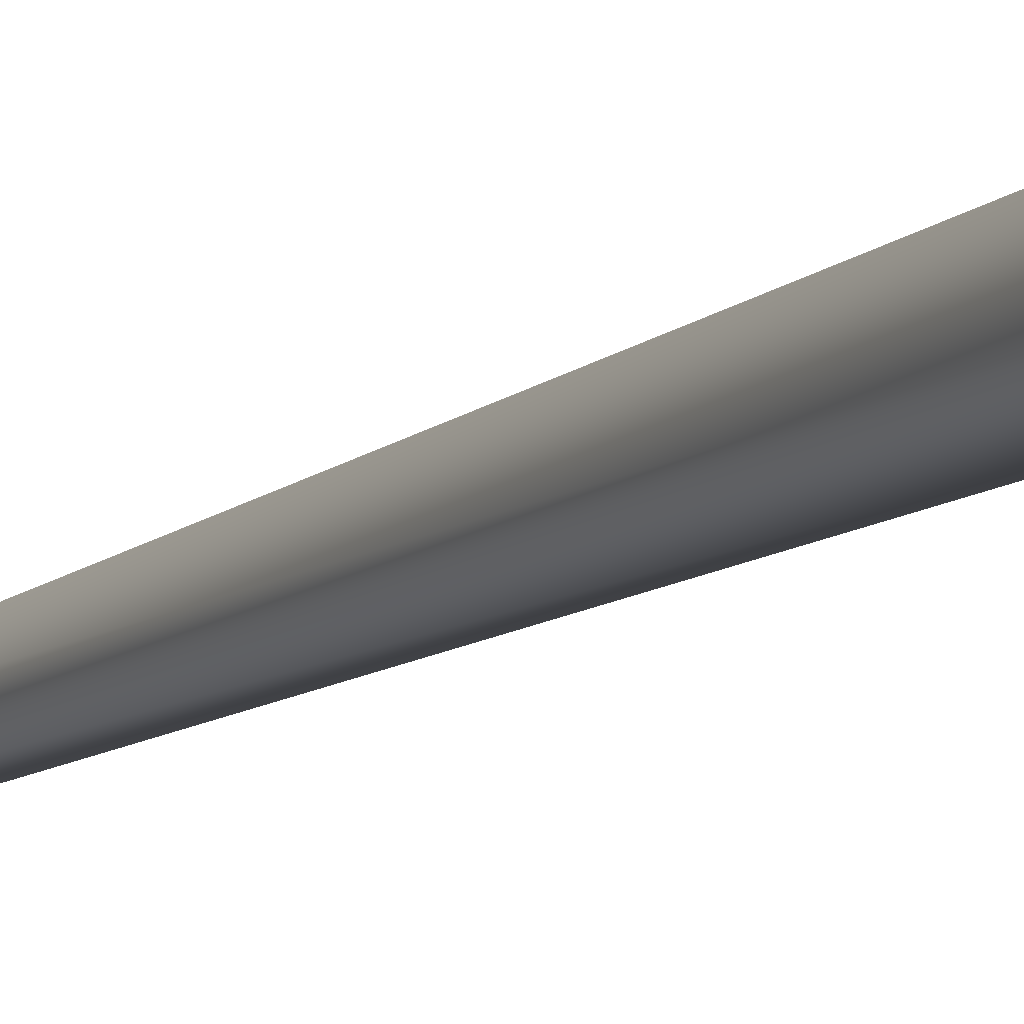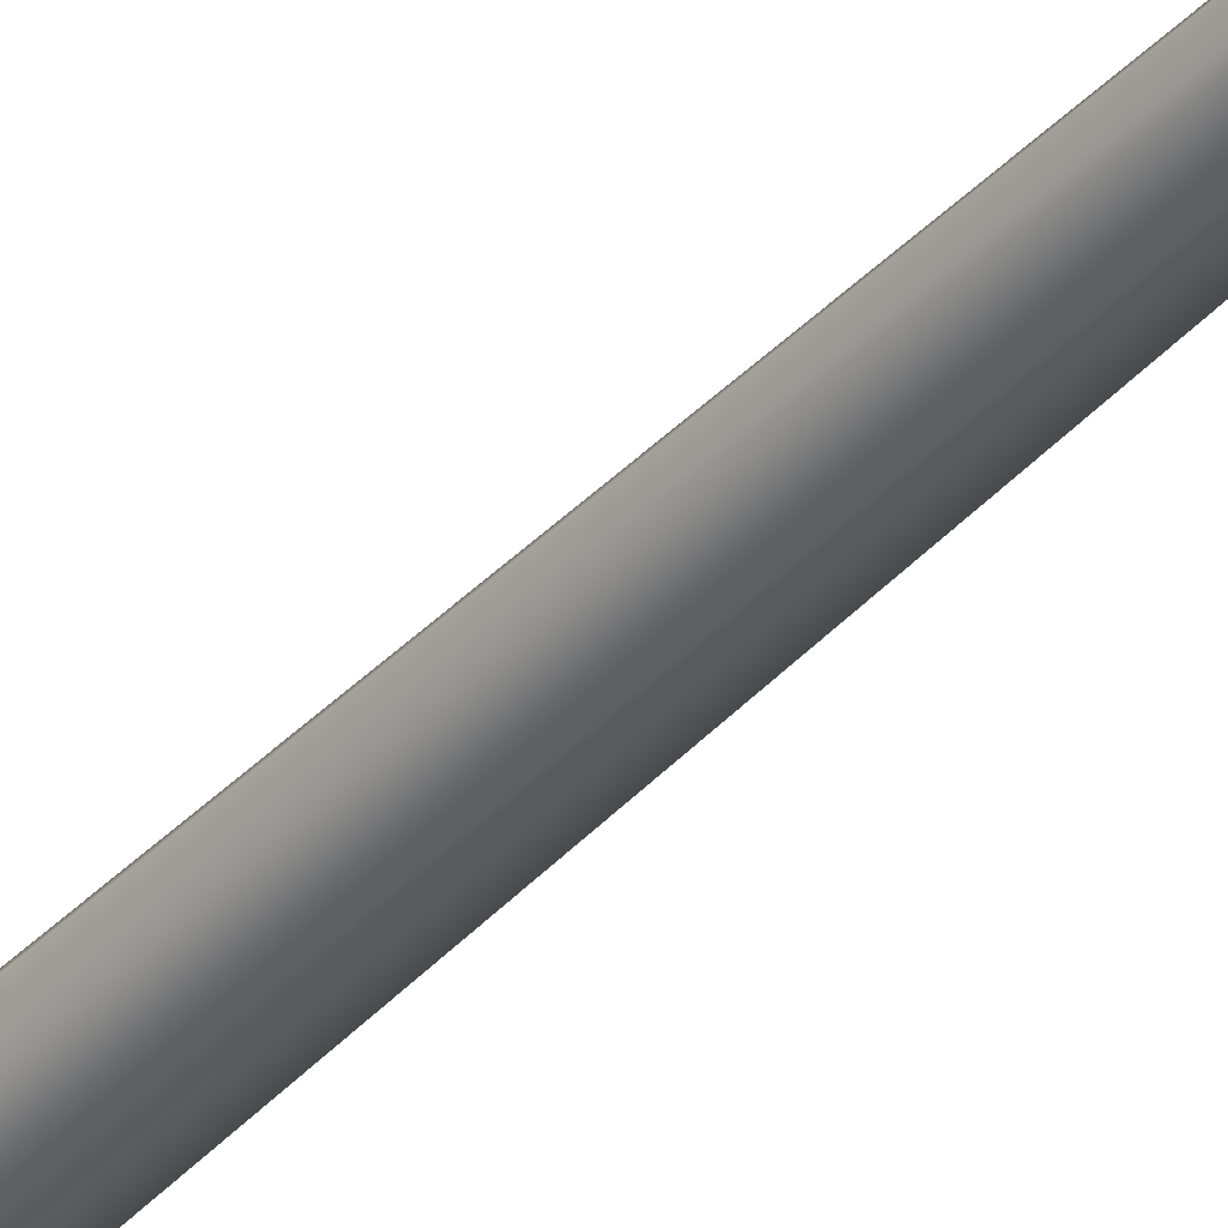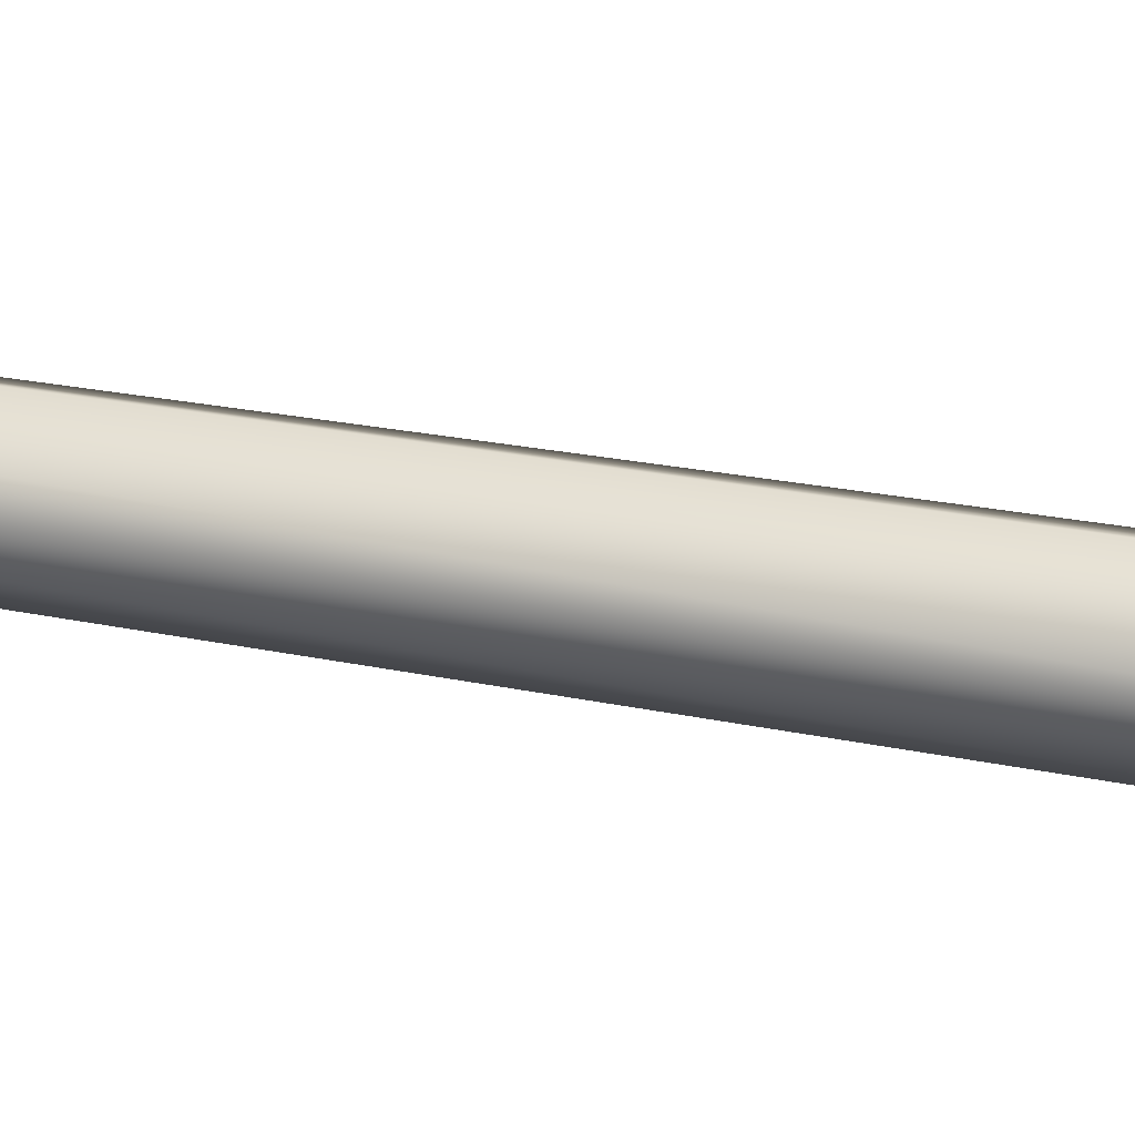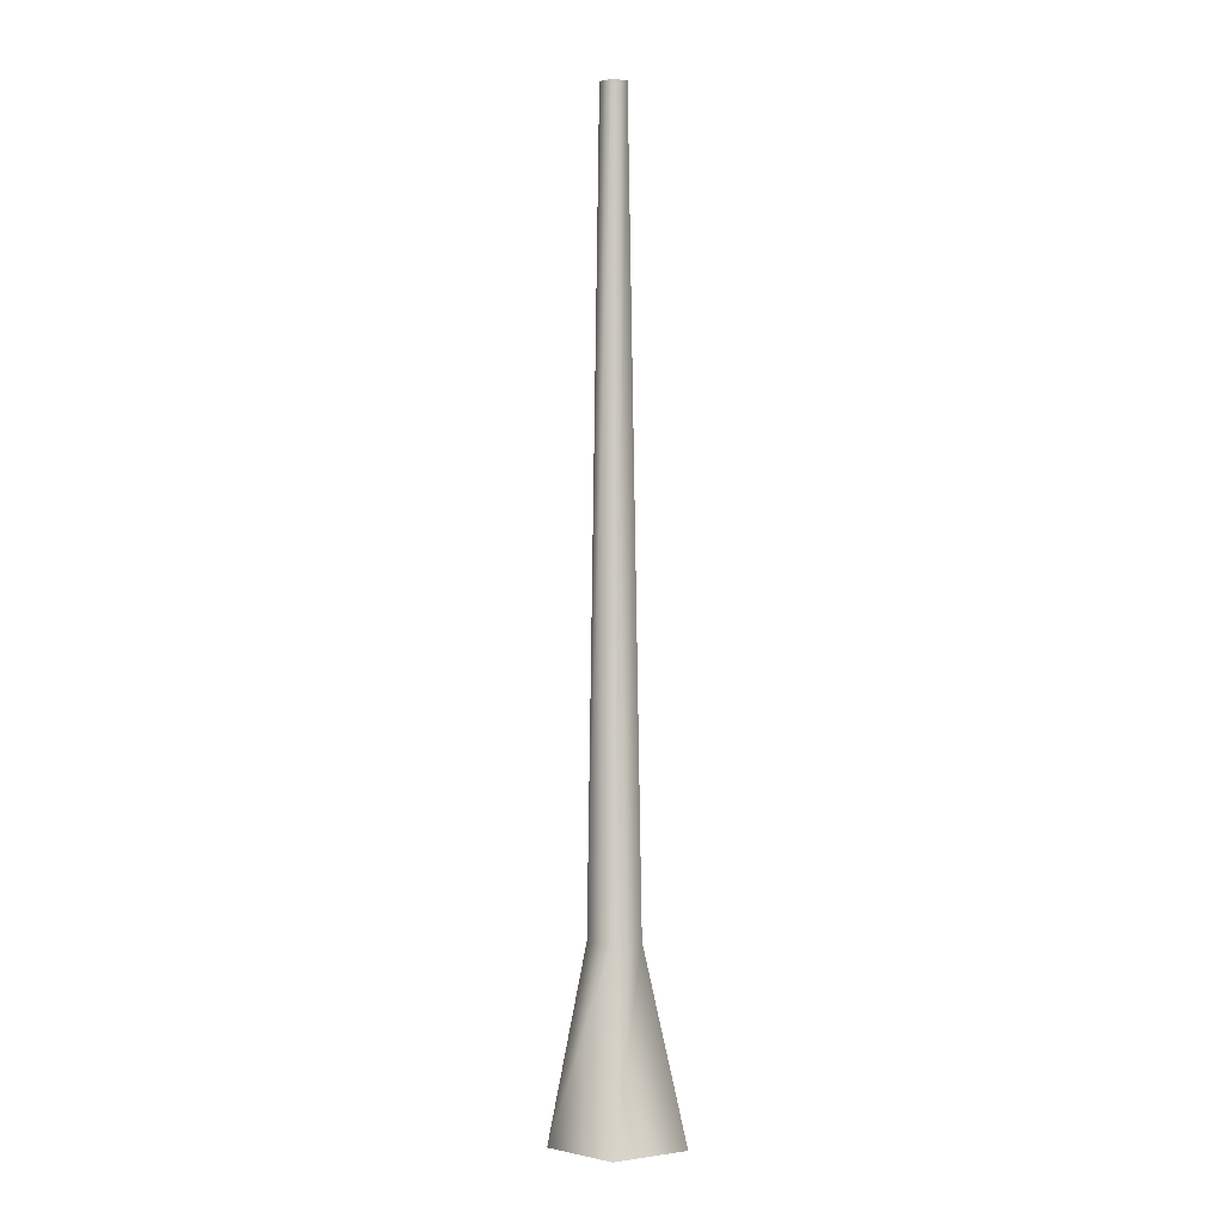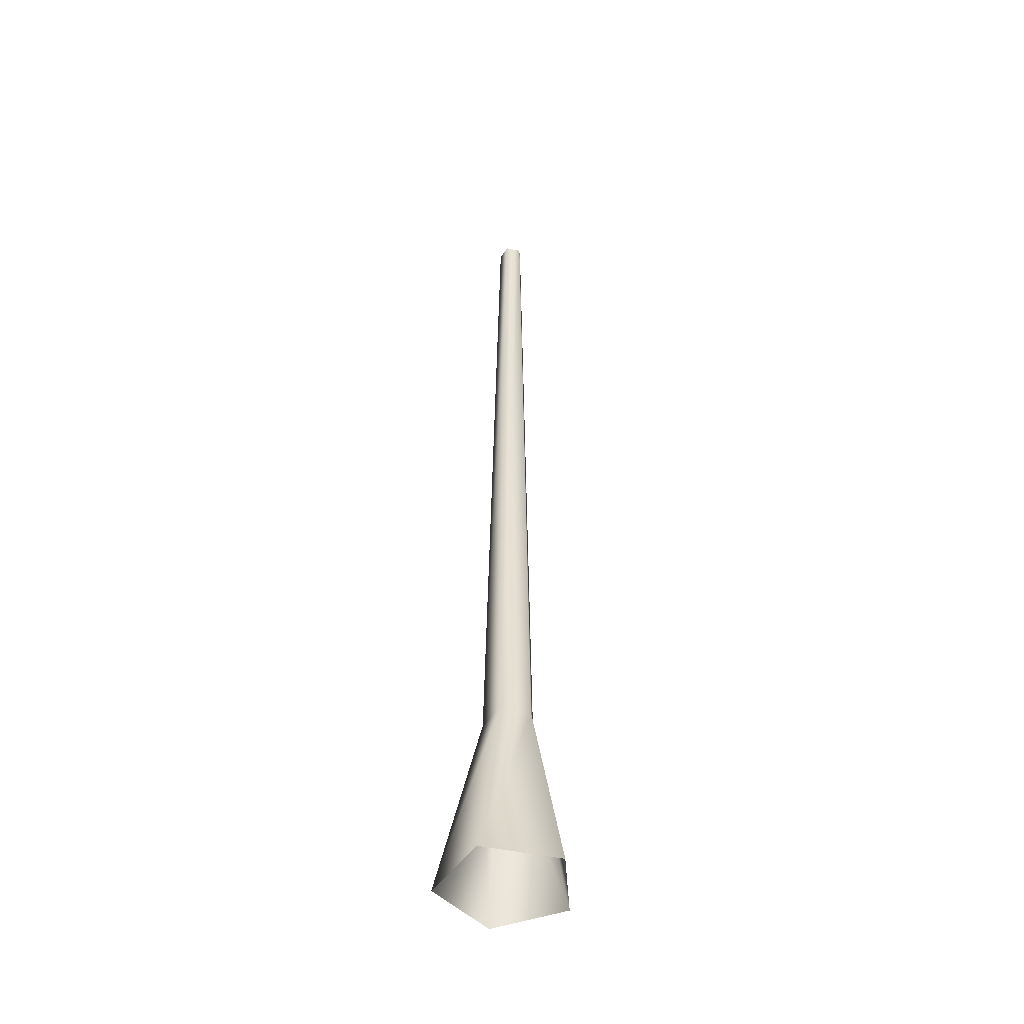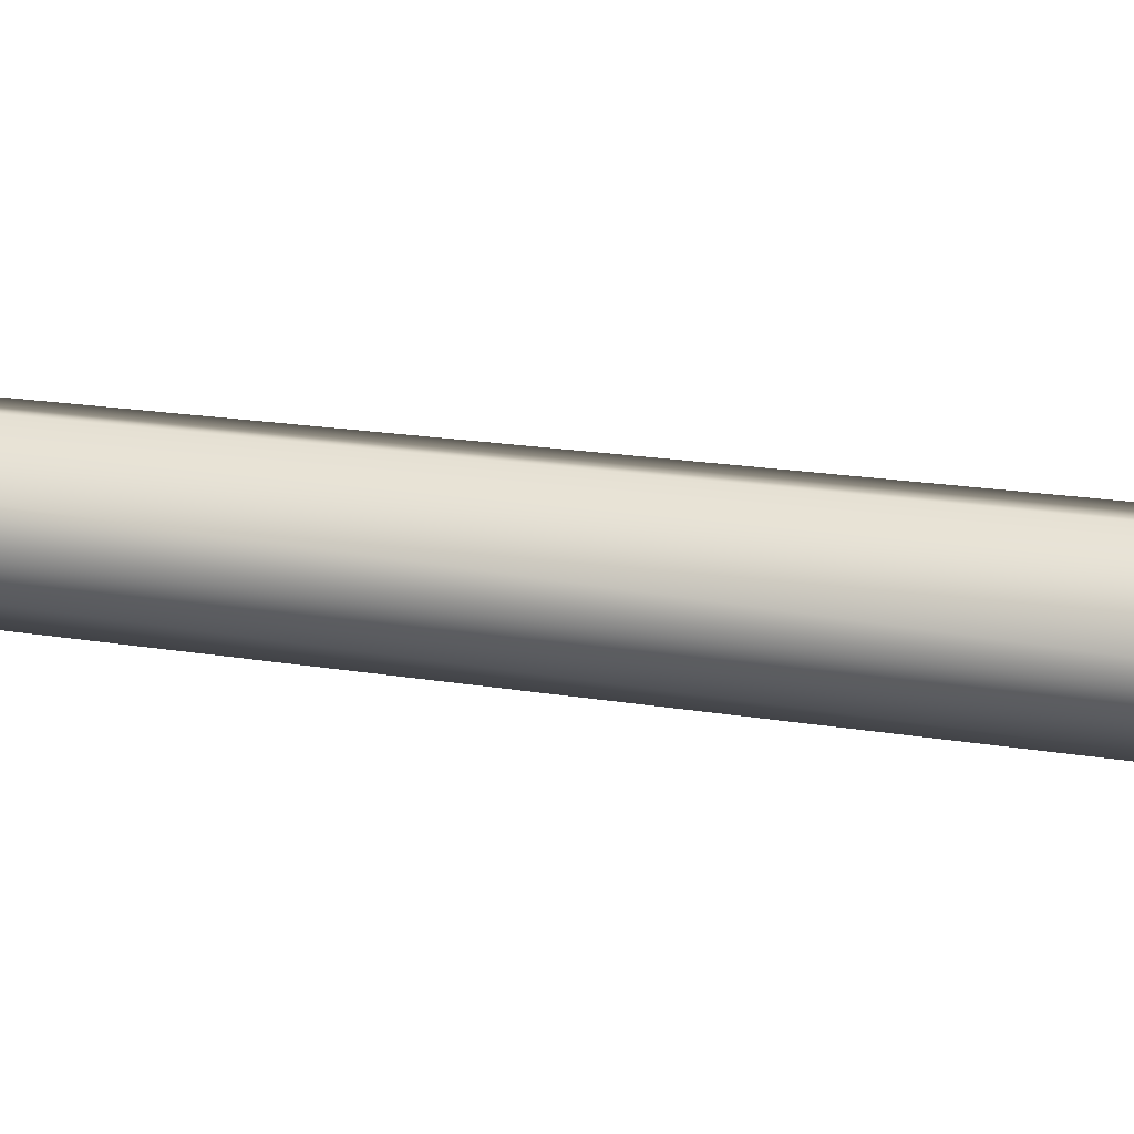
<metadata>
{"format":"obj","ext":"obj","renderer":"f3d","projection":"perspective","resolution":1024,"background":"white","views":[{"elev":-11.3,"azim":-29.2,"up":"+Z"},{"elev":-37.0,"azim":143.6,"up":"+Z"},{"elev":-11.7,"azim":-125.3,"up":"+Z"},{"elev":-0.2,"azim":167.1,"up":"+Y"},{"elev":-46.8,"azim":40.1,"up":"+Y"},{"elev":-9.5,"azim":-122.1,"up":"+Z"}]}
</metadata>
<code>
v 0.1189 -0.1467 -0.4504
v 0.05756 1.16 -0.1771
v -0.1507 1.16 -0.1095
v -0.4106 -0.1467 -0.2784
v -0.1507 1.16 0.1095
v -0.4106 -0.1467 0.2784
v 0.05755 1.16 0.1771
v 0.1189 -0.1467 0.4504
v 0.1863 1.16 -7.177e-07
v 0.4461 -0.1467 6.979e-07
v 0.05756 1.16 -0.1771
v 0.1189 -0.1467 -0.4504
v -0.06863 6.67 0.05616
v -0.06863 6.67 -0.05616
v 0.03819 6.67 -0.09087
v 0.03819 6.67 -0.09087
v 0.1042 6.67 7.522e-07
v 0.03819 6.67 0.09087
g Tree_conf2_(10)_2202_43
f 1 3 2
f 1 4 3
f 4 5 3
f 4 6 5
f 6 7 5
f 6 8 7
f 8 9 7
f 8 10 9
f 10 11 9
f 10 12 11
f 3 5 13
f 3 13 14
f 2 3 14
f 2 14 15
f 9 11 16
f 9 16 17
f 7 9 17
f 7 17 18
f 5 18 13
f 5 7 18

</code>
